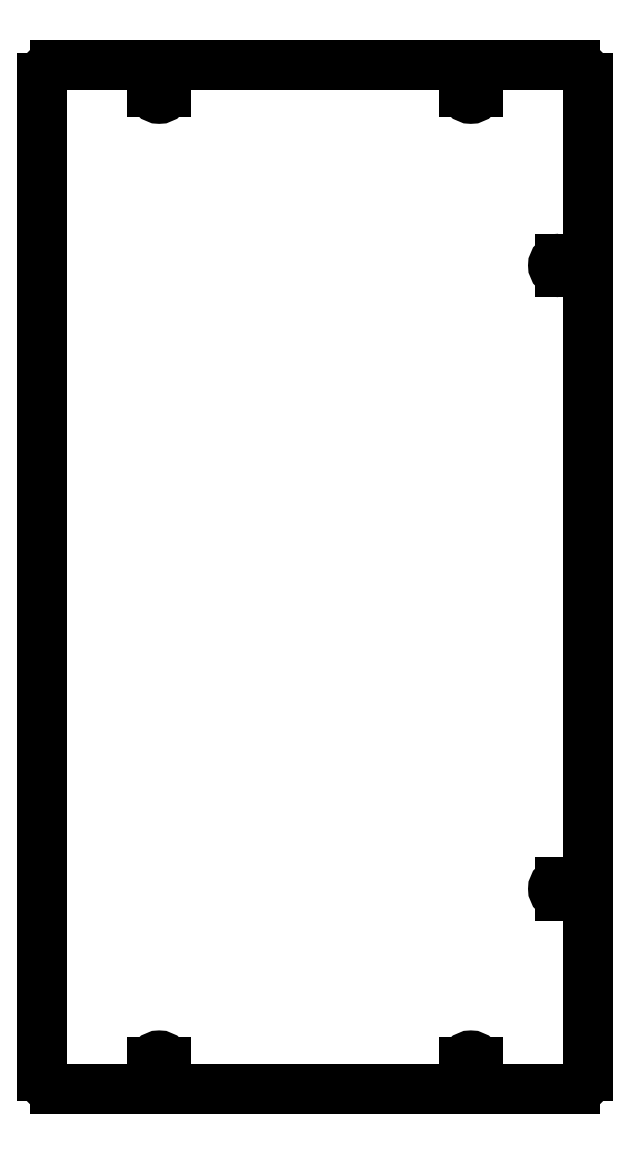
<metadata>
{"format":"dxf","ext":"dxf","renderer":"ezdxf+matplotlib","layout":"modelspace","background":"white","min_lineweight":24,"dpi":150}
</metadata>
<code>
0
SECTION
2
ENTITIES
0
LINE
8
Shape2DView035
10
407
20
269
30
0
11
407
21
-115
31
0
0
ARC
8
Shape2DView035
10
402
20
269
30
0
40
5
50
0
51
90
0
ARC
8
Shape2DView035
10
402
20
-115
30
0
40
5
50
-90
51
-3.257e-13
0
LINE
8
Shape2DView035
10
202
20
274
30
0
11
402
21
274
31
0
0
LINE
8
Shape2DView035
10
402
20
-120
30
0
11
202
21
-120
31
0
0
ARC
8
Shape2DView035
10
202
20
269
30
0
40
5
50
90
51
180
0
ARC
8
Shape2DView035
10
202
20
-115
30
0
40
5
50
180
51
-90
0
LINE
8
Shape2DView035
10
197
20
-115
30
0
11
197
21
269
31
0
0
LINE
8
Shape2DView035
10
244.6
20
-109.8
30
0
11
244.6
21
-112.2
31
0
0
ARC
8
Shape2DView035
10
242
20
-112.2
30
0
40
2.6
50
180
51
0
0
LINE
8
Shape2DView035
10
239.4
20
-109.8
30
0
11
239.4
21
-112.2
31
0
0
ARC
8
Shape2DView035
10
242
20
-109.8
30
0
40
2.6
50
3.132e-13
51
180
0
LINE
8
Shape2DView035
10
244.6
20
266.2
30
0
11
244.6
21
263.8
31
0
0
ARC
8
Shape2DView035
10
242
20
263.8
30
0
40
2.6
50
180
51
0
0
LINE
8
Shape2DView035
10
239.4
20
266.2
30
0
11
239.4
21
263.8
31
0
0
ARC
8
Shape2DView035
10
242
20
266.2
30
0
40
2.6
50
0
51
180
0
LINE
8
Shape2DView035
10
364.6
20
-109.8
30
0
11
364.6
21
-112.2
31
0
0
ARC
8
Shape2DView035
10
362
20
-112.2
30
0
40
2.6
50
180
51
0
0
LINE
8
Shape2DView035
10
359.4
20
-109.8
30
0
11
359.4
21
-112.2
31
0
0
ARC
8
Shape2DView035
10
362
20
-109.8
30
0
40
2.6
50
0
51
180
0
LINE
8
Shape2DView035
10
398.8
20
-45.6
30
0
11
396.2
21
-45.6
31
0
0
ARC
8
Shape2DView035
10
396.2
20
-43
30
0
40
2.6
50
90
51
-90
0
LINE
8
Shape2DView035
10
398.8
20
-40.4
30
0
11
396.2
21
-40.4
31
0
0
ARC
8
Shape2DView035
10
398.8
20
-43
30
0
40
2.6
50
-90
51
90
0
LINE
8
Shape2DView035
10
364.6
20
266.2
30
0
11
364.6
21
263.8
31
0
0
ARC
8
Shape2DView035
10
362
20
263.8
30
0
40
2.6
50
180
51
0
0
LINE
8
Shape2DView035
10
359.4
20
266.2
30
0
11
359.4
21
263.8
31
0
0
ARC
8
Shape2DView035
10
362
20
266.2
30
0
40
2.6
50
0
51
180
0
LINE
8
Shape2DView035
10
398.8
20
194.4
30
0
11
396.2
21
194.4
31
0
0
ARC
8
Shape2DView035
10
396.2
20
197
30
0
40
2.6
50
90
51
-90
0
LINE
8
Shape2DView035
10
398.8
20
199.6
30
0
11
396.2
21
199.6
31
0
0
ARC
8
Shape2DView035
10
398.8
20
197
30
0
40
2.6
50
-90
51
90
0
ENDSEC
0
EOF

</code>
